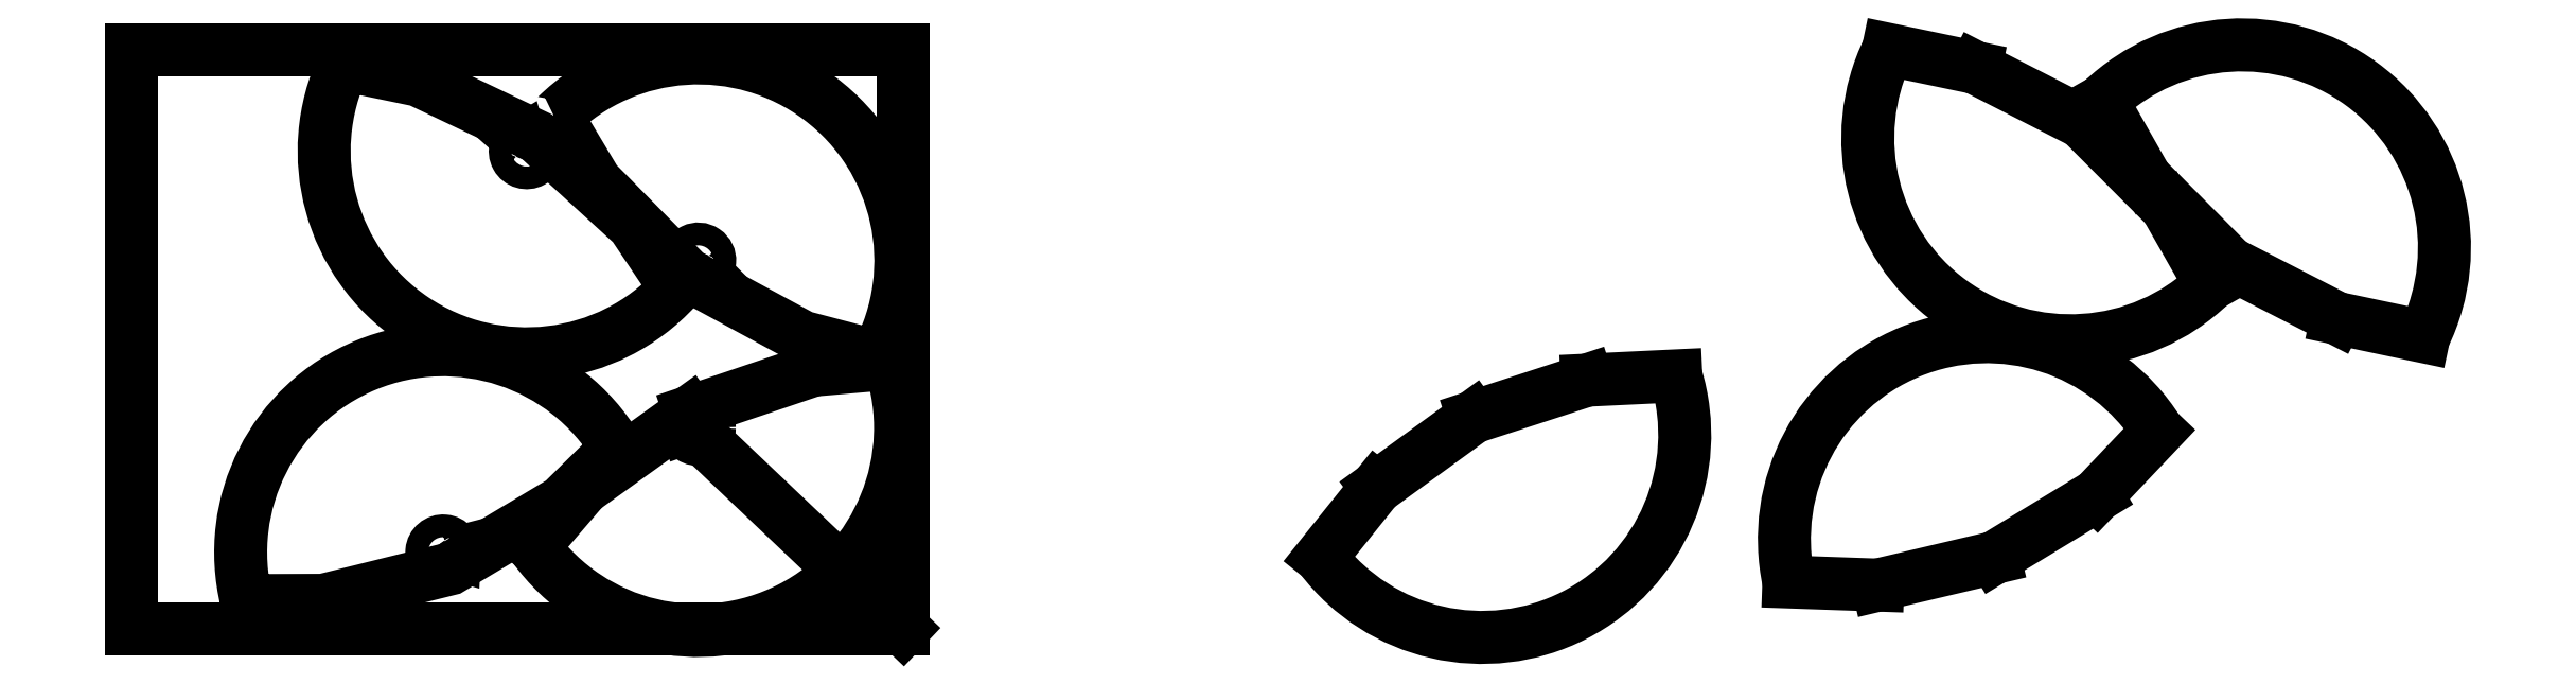
<metadata>
{"format":"dxf","ext":"dxf","renderer":"ezdxf+matplotlib","layout":"modelspace","background":"white","min_lineweight":24,"dpi":150}
</metadata>
<code>
0
SECTION
2
ENTITIES
0
LINE
8
0
10
-290.1
20
-349.8
30
0
11
1710
21
-349.8
31
0
0
LINE
8
0
10
1710
20
-349.8
30
0
11
1710
21
-1850
31
0
0
LINE
8
0
10
1710
20
-1850
30
0
11
-290.1
21
-1850
31
0
0
LINE
8
0
10
-290.1
20
-1850
30
0
11
-290.1
21
-349.8
31
0
0
ARC
8
0
10
3211
20
-1347
30
0
40
525
50
217.1
51
16.91
0
LINE
8
0
10
2793
20
-1664
30
0
11
2937
21
-1484
31
0
0
LINE
8
0
10
2937
20
-1484
30
0
11
3188
21
-1301
31
0
0
LINE
8
0
10
3188
20
-1301
30
0
11
3483
21
-1205
31
0
0
LINE
8
0
10
3483
20
-1205
30
0
11
3714
21
-1194
31
0
0
TEXT
8
0
10
5579
20
-1046
30
0
40
10
1
060
50
316.9
0
ARC
8
0
10
5181
20
-861.4
30
0
40
525
50
333.9
51
133.7
0
LINE
8
0
10
5652
20
-1092
30
0
11
5427
21
-1045
31
0
0
LINE
8
0
10
5427
20
-1045
30
0
11
5151
21
-902.8
31
0
0
LINE
8
0
10
5151
20
-902.8
30
0
11
4932
21
-682.6
31
0
0
LINE
8
0
10
4932
20
-682.6
30
0
11
4818
21
-481.9
31
0
0
TEXT
8
0
10
4878
20
-506.3
30
0
40
10
1
060
50
57.25
0
ARC
8
0
10
4736
20
-578.1
30
0
40
525
50
154
51
313.8
0
LINE
8
0
10
4264
20
-348.3
30
0
11
4490
21
-395.4
31
0
0
LINE
8
0
10
4490
20
-395.4
30
0
11
4766
21
-536.7
31
0
0
LINE
8
0
10
4766
20
-536.7
30
0
11
4985
21
-756.4
31
0
0
LINE
8
0
10
4985
20
-756.4
30
0
11
5100
21
-956.9
31
0
0
TEXT
8
0
10
5040
20
-932.6
30
0
40
10
1
060
50
237.4
0
ARC
8
0
10
4520
20
-1618
30
0
40
525
50
32.35
51
192.1
0
LINE
8
0
10
4963
20
-1337
30
0
11
4804
21
-1504
31
0
0
LINE
8
0
10
4804
20
-1504
30
0
11
4539
21
-1665
31
0
0
LINE
8
0
10
4539
20
-1665
30
0
11
4237
21
-1736
31
0
0
LINE
8
0
10
4237
20
-1736
30
0
11
4006
21
-1728
31
0
0
POLYLINE
8
0
66
     1
10
0
20
0
30
0
0
VERTEX
8
0
10
1188
20
-905.3
30
0
0
VERTEX
8
0
10
1192
20
-921.7
30
0
42
1
0
VERTEX
8
0
10
1166
20
-868.7
30
0
42
1
0
VERTEX
8
0
10
1192
20
-921.7
30
0
0
VERTEX
8
0
10
1180
20
-909.8
30
0
0
SEQEND
8
0
0
POLYLINE
8
0
66
     1
10
0
20
0
30
0
0
VERTEX
8
0
10
809.2
20
-516
30
0
0
VERTEX
8
0
10
811.3
20
-520.5
30
0
42
-0.8597
0
VERTEX
8
0
10
1641
20
-1144
30
0
0
VERTEX
8
0
10
1449
20
-1094
30
0
0
VERTEX
8
0
10
1151
20
-932.2
30
0
0
VERTEX
8
0
10
913.2
20
-690.8
30
0
0
VERTEX
8
0
10
811.3
20
-520.5
30
0
0
VERTEX
8
0
10
805.9
20
-523.1
30
0
0
SEQEND
8
0
0
POLYLINE
8
0
66
     1
10
0
20
0
30
0
0
VERTEX
8
0
10
724.8
20
-602.4
30
0
0
VERTEX
8
0
10
720
20
-586.1
30
0
42
1
0
VERTEX
8
0
10
748.5
20
-637.8
30
0
42
1
0
VERTEX
8
0
10
720
20
-586.1
30
0
0
VERTEX
8
0
10
732.6
20
-597.4
30
0
0
SEQEND
8
0
0
POLYLINE
8
0
66
     1
10
0
20
0
30
0
0
VERTEX
8
0
10
259.6
20
-382.6
30
0
0
VERTEX
8
0
10
259.6
20
-387.6
30
0
0
VERTEX
8
0
10
453.9
20
-428
30
0
0
VERTEX
8
0
10
760
20
-573.6
30
0
0
VERTEX
8
0
10
1010
20
-802.4
30
0
0
VERTEX
8
0
10
1121
20
-967.1
30
0
42
-0.8597
0
VERTEX
8
0
10
259.6
20
-387.6
30
0
0
VERTEX
8
0
10
254.6
20
-387.6
30
0
0
SEQEND
8
0
0
POLYLINE
8
0
66
     1
10
0
20
0
30
0
0
VERTEX
8
0
10
531.1
20
-1649
30
0
0
VERTEX
8
0
10
547.2
20
-1654
30
0
42
1
0
VERTEX
8
0
10
488.4
20
-1649
30
0
42
1
0
VERTEX
8
0
10
547.2
20
-1654
30
0
0
VERTEX
8
0
10
530.9
20
-1658
30
0
0
SEQEND
8
0
0
POLYLINE
8
0
66
     1
10
0
20
0
30
0
0
VERTEX
8
0
10
7.921
20
-1781
30
0
0
VERTEX
8
0
10
7.921
20
-1776
30
0
0
VERTEX
8
0
10
206.4
20
-1776
30
0
0
VERTEX
8
0
10
535.4
20
-1694
30
0
0
VERTEX
8
0
10
826.4
20
-1520
30
0
0
VERTEX
8
0
10
967.7
20
-1381
30
0
42
0.8597
0
VERTEX
8
0
10
7.921
20
-1776
30
0
0
VERTEX
8
0
10
2.921
20
-1776
30
0
0
SEQEND
8
0
0
LINE
8
0
10
1710
20
-1850
30
0
11
1165
21
-1332
31
0
0
LINE
8
0
10
1165
20
-1332
30
0
11
1149
21
-1329
31
0
0
ARC
8
0
10
1178
20
-1329
30
0
40
29.5
50
180
51
0
0
ARC
8
0
10
1178
20
-1329
30
0
40
29.5
50
0
51
180
0
LINE
8
0
10
1149
20
-1329
30
0
11
1165
21
-1323
31
0
0
LINE
8
0
10
1681
20
-1162
30
0
11
1676
21
-1162
31
0
0
ARC
8
0
10
1178
20
-1329
30
0
40
525
50
215.8
51
18.55
0
LINE
8
0
10
752.4
20
-1636
30
0
11
881.6
21
-1485
31
0
0
LINE
8
0
10
881.6
20
-1485
30
0
11
1157
21
-1288
31
0
0
LINE
8
0
10
1157
20
-1288
30
0
11
1478
21
-1179
31
0
0
LINE
8
0
10
1478
20
-1179
30
0
11
1676
21
-1162
31
0
0
LINE
8
0
10
1676
20
-1162
30
0
11
1676
21
-1156
31
0
0
ENDSEC
0
EOF

</code>
